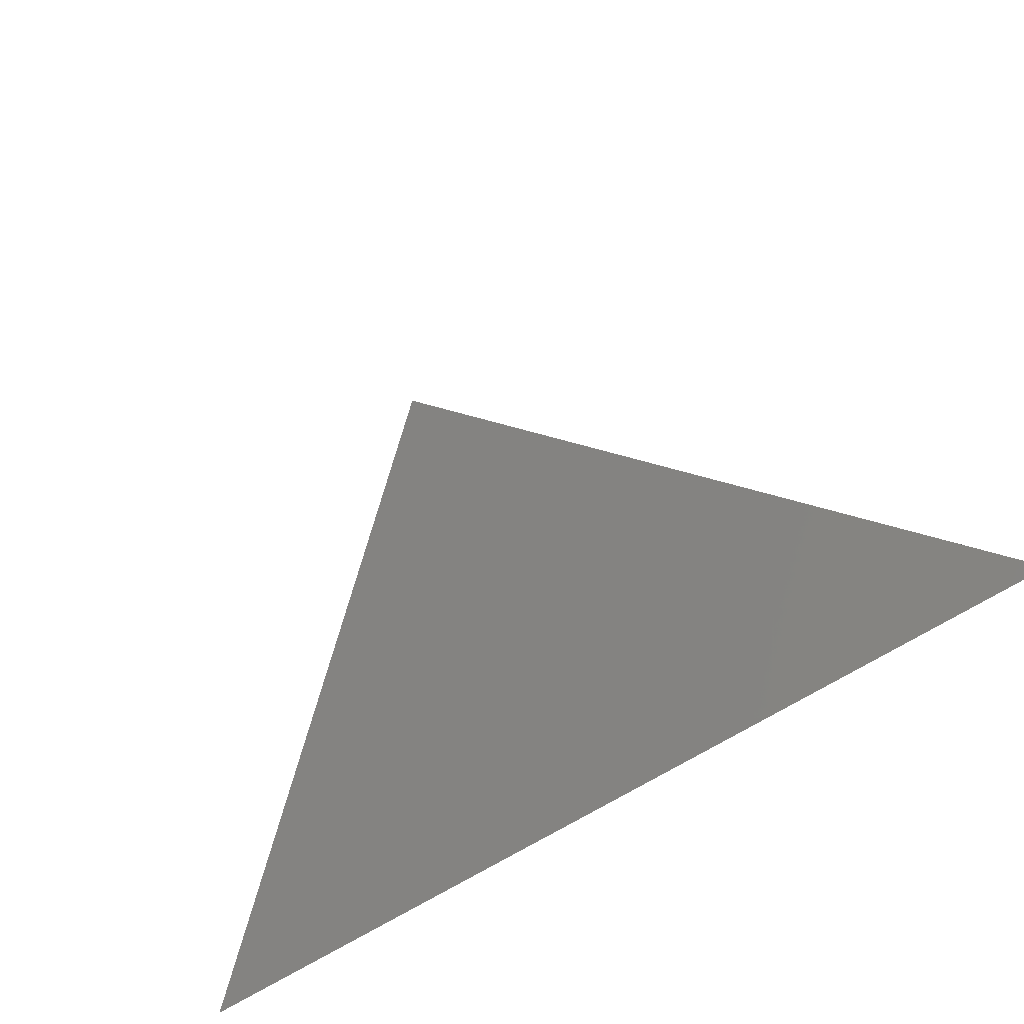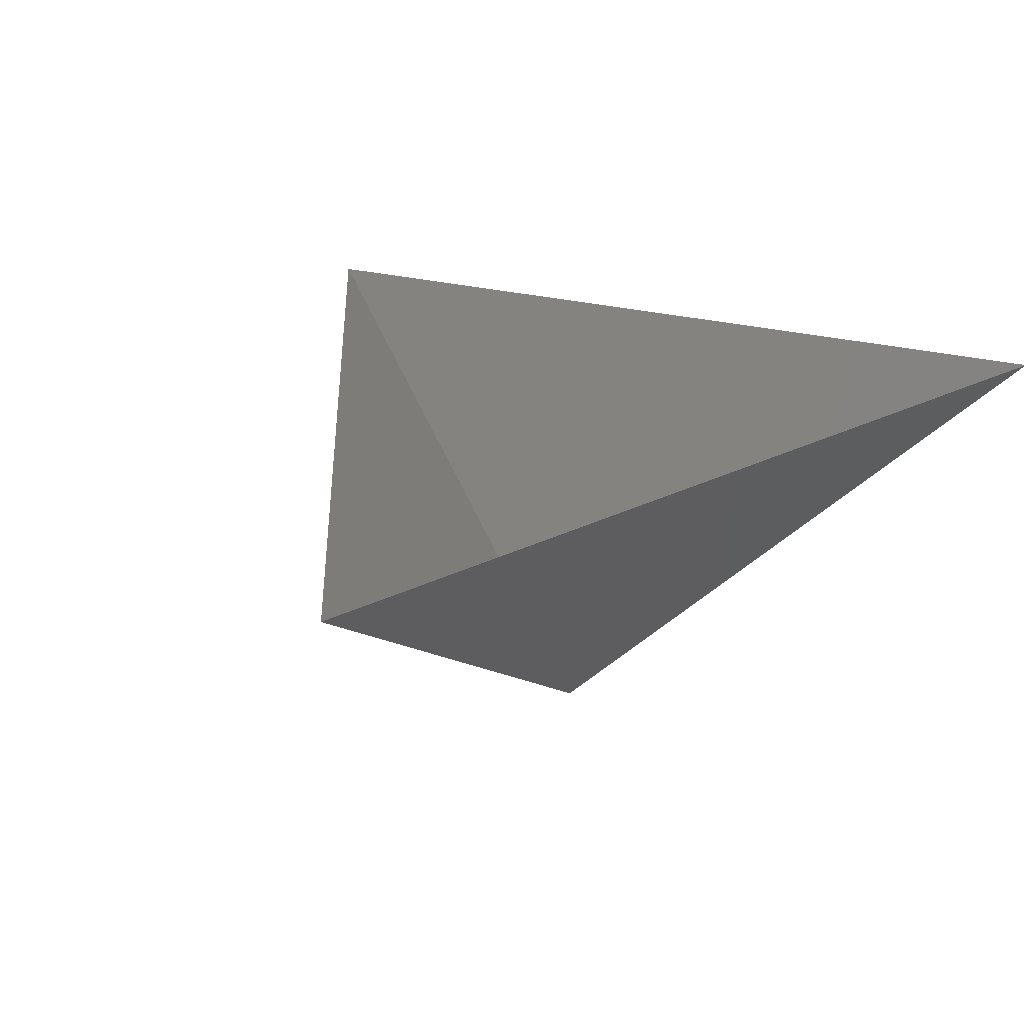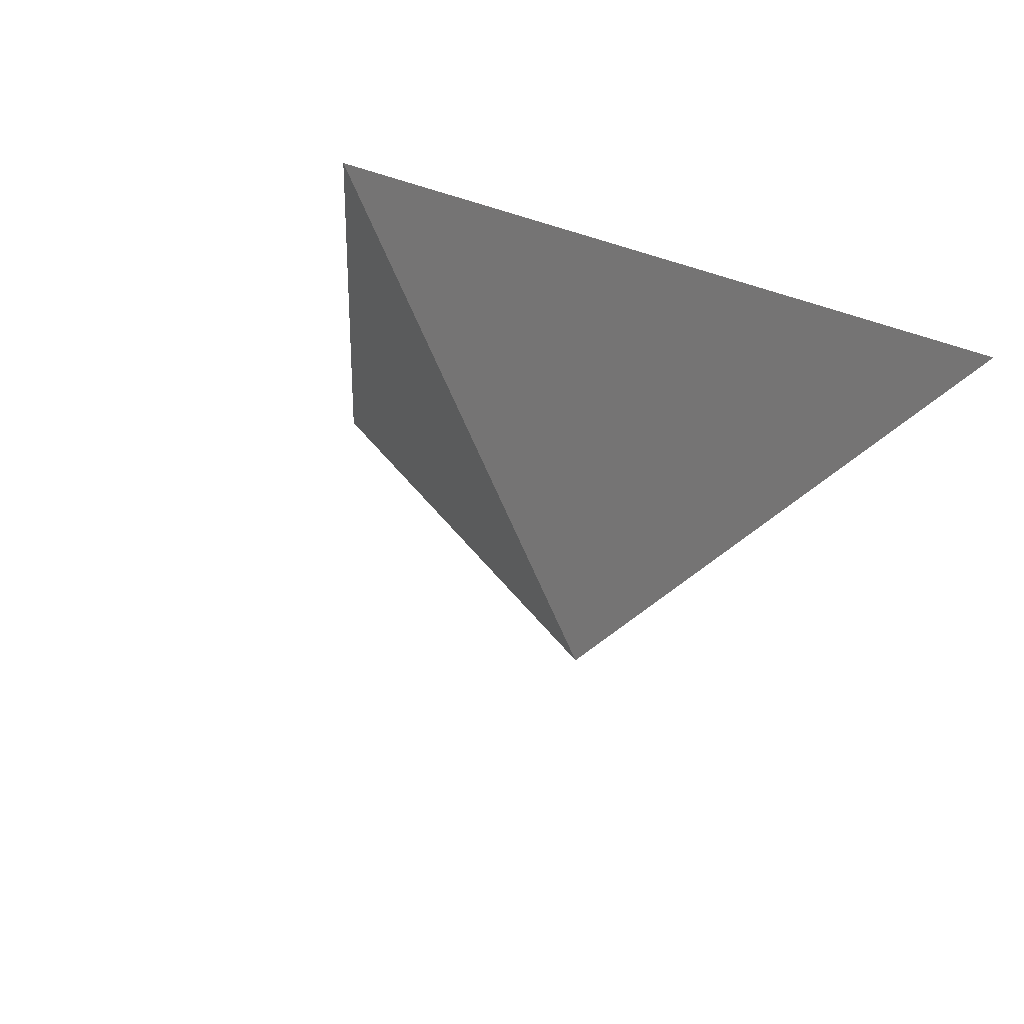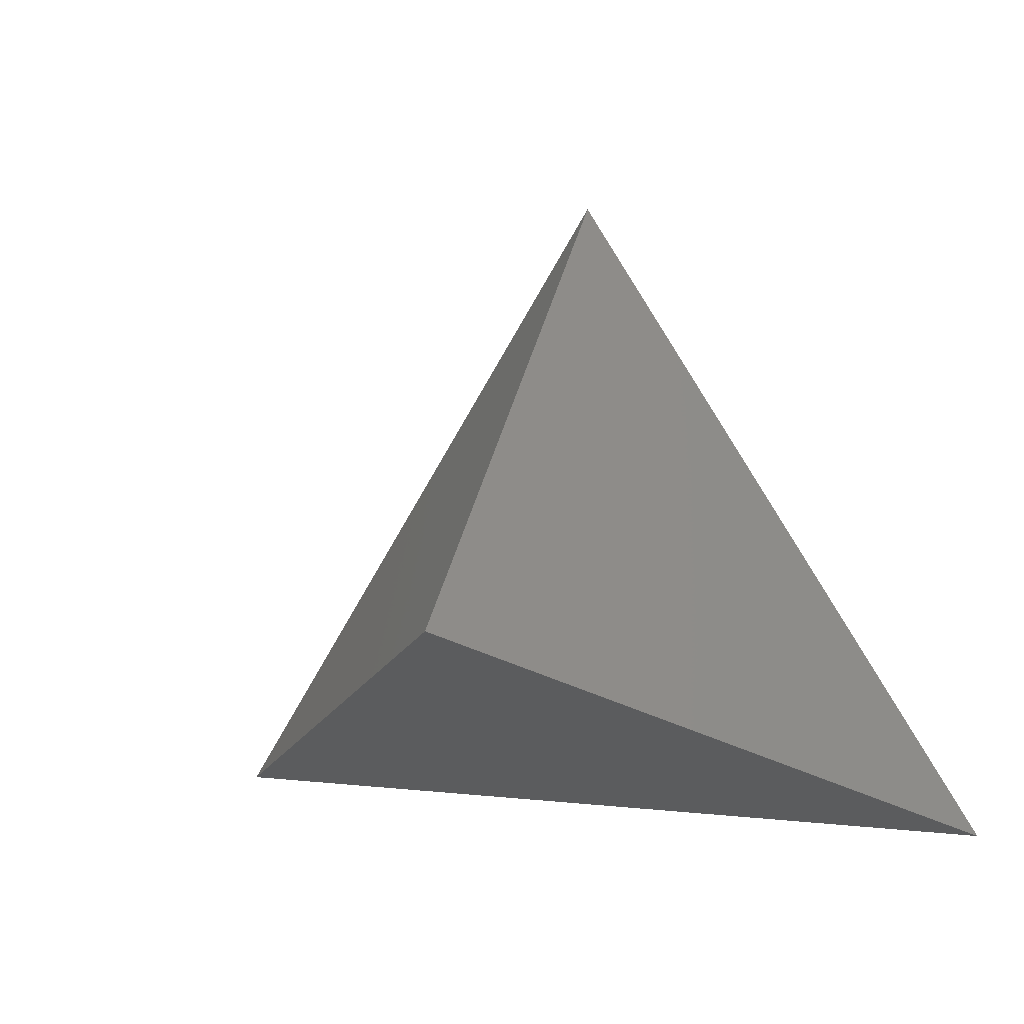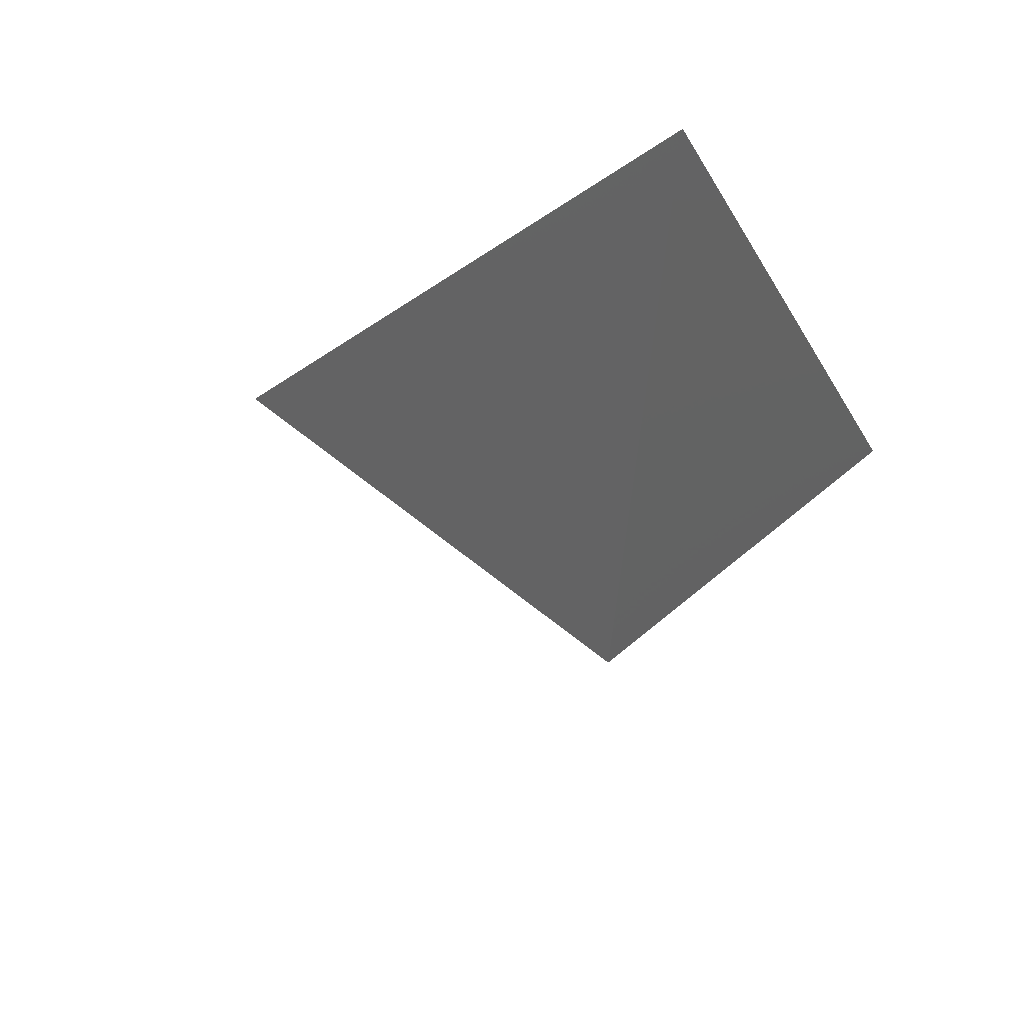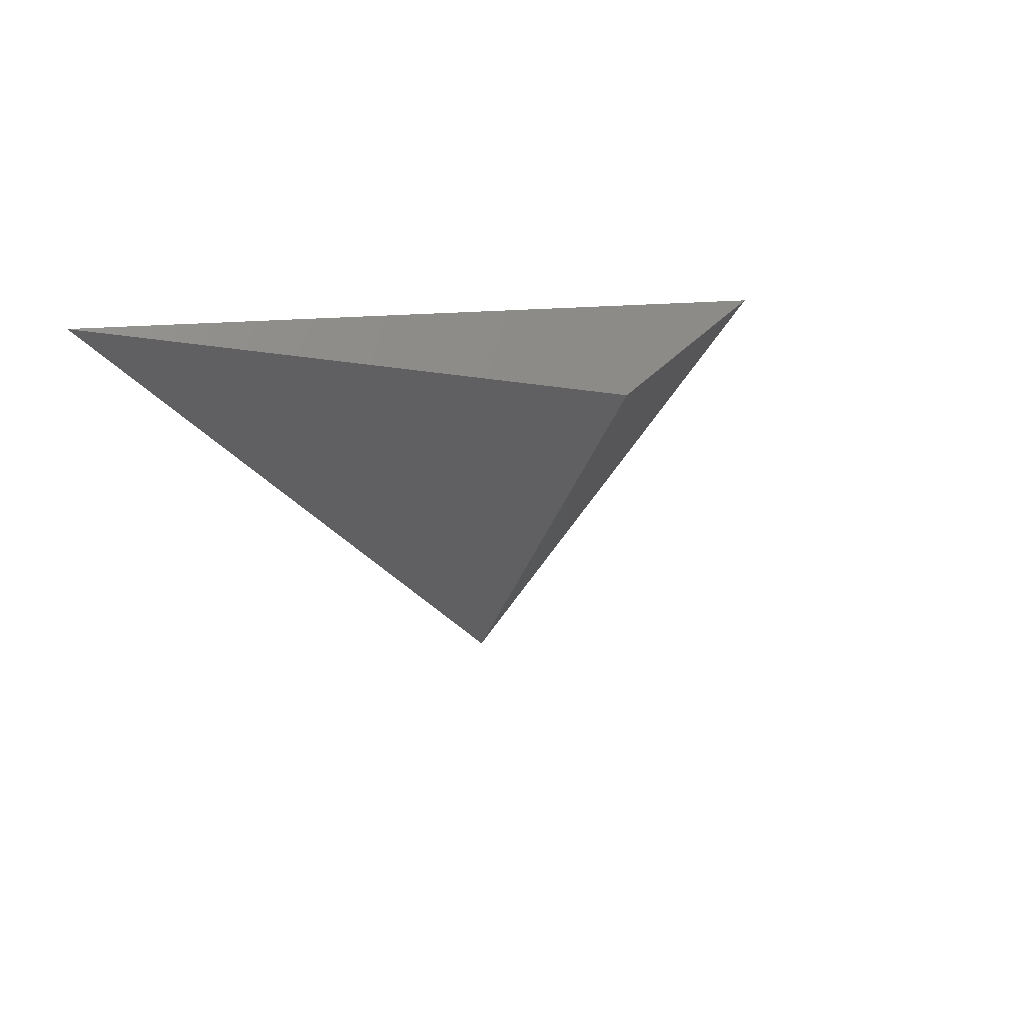
<metadata>
{"format":"stl","ext":"stl","renderer":"f3d","projection":"perspective","resolution":1024,"background":"white","views":[{"elev":-69.2,"azim":-148.5,"up":"+Y"},{"elev":28.8,"azim":-36.1,"up":"+Z"},{"elev":-14.3,"azim":-37.4,"up":"+Z"},{"elev":1.6,"azim":-152.9,"up":"+Y"},{"elev":-18.8,"azim":-69.3,"up":"+Z"},{"elev":12.7,"azim":160.8,"up":"+Z"}]}
</metadata>
<code>
# stl→obj: 4 verts, 3 faces
v -5 -17 31.6
v 7 -17 31.6
v 1 -14 26.6
v 1 -8 31.6
f 1 2 3
f 2 4 3
f 4 1 3

</code>
